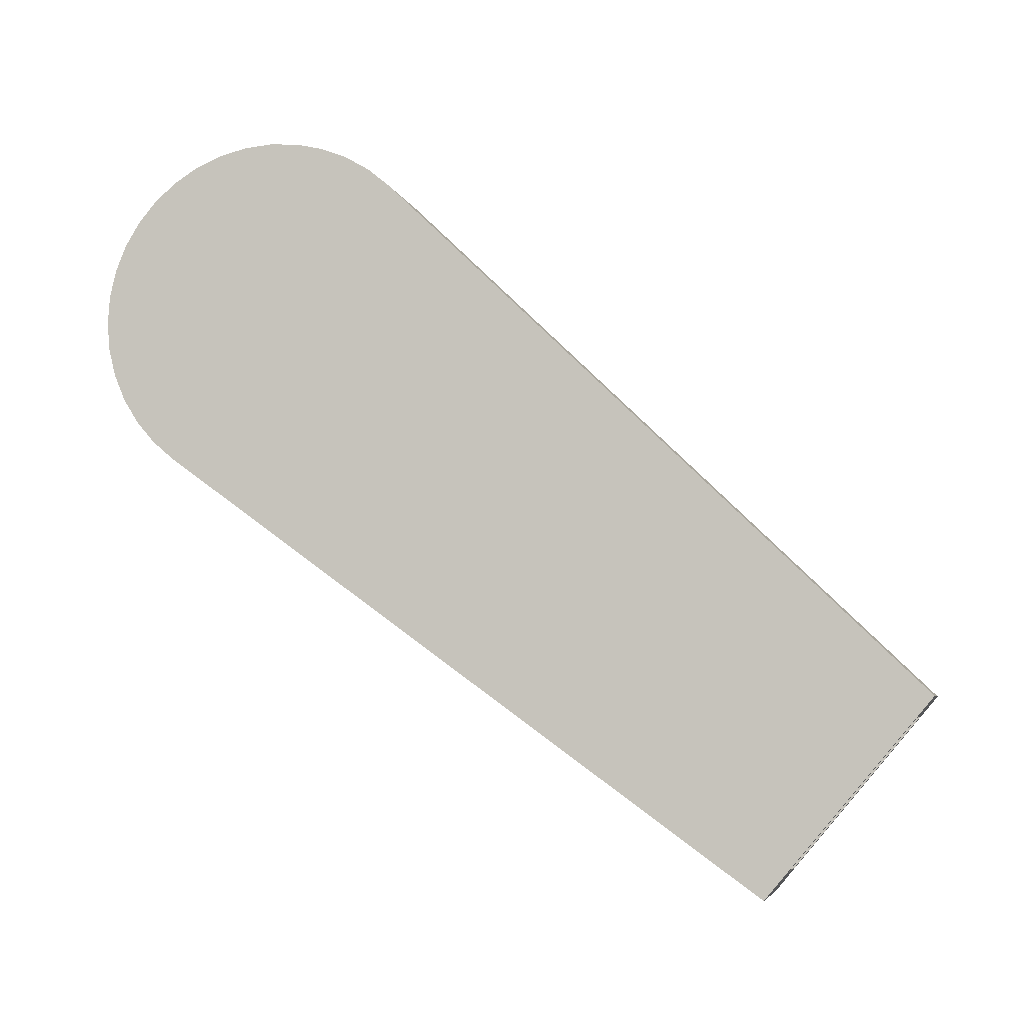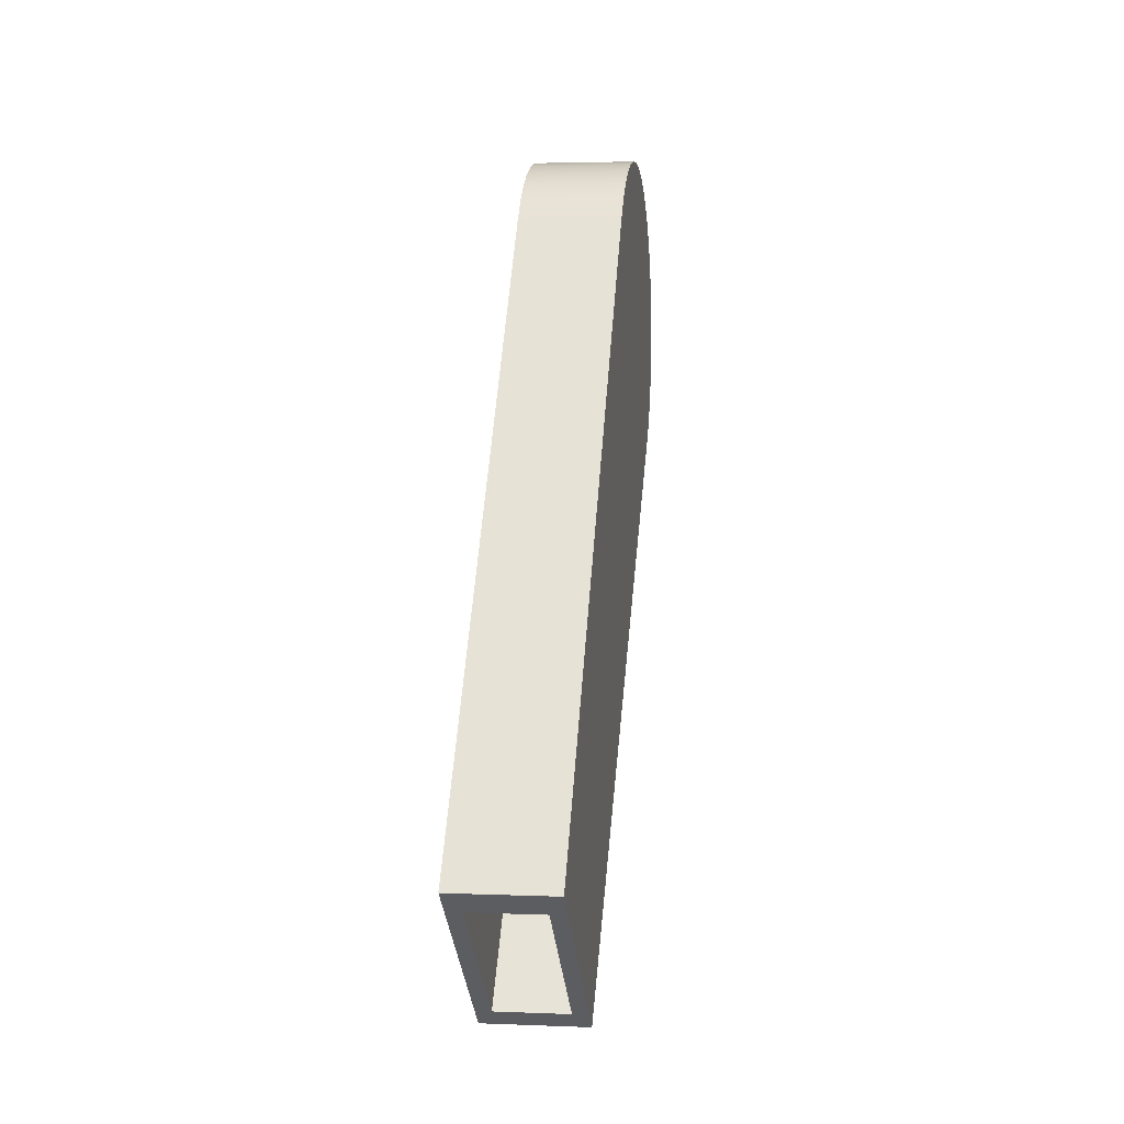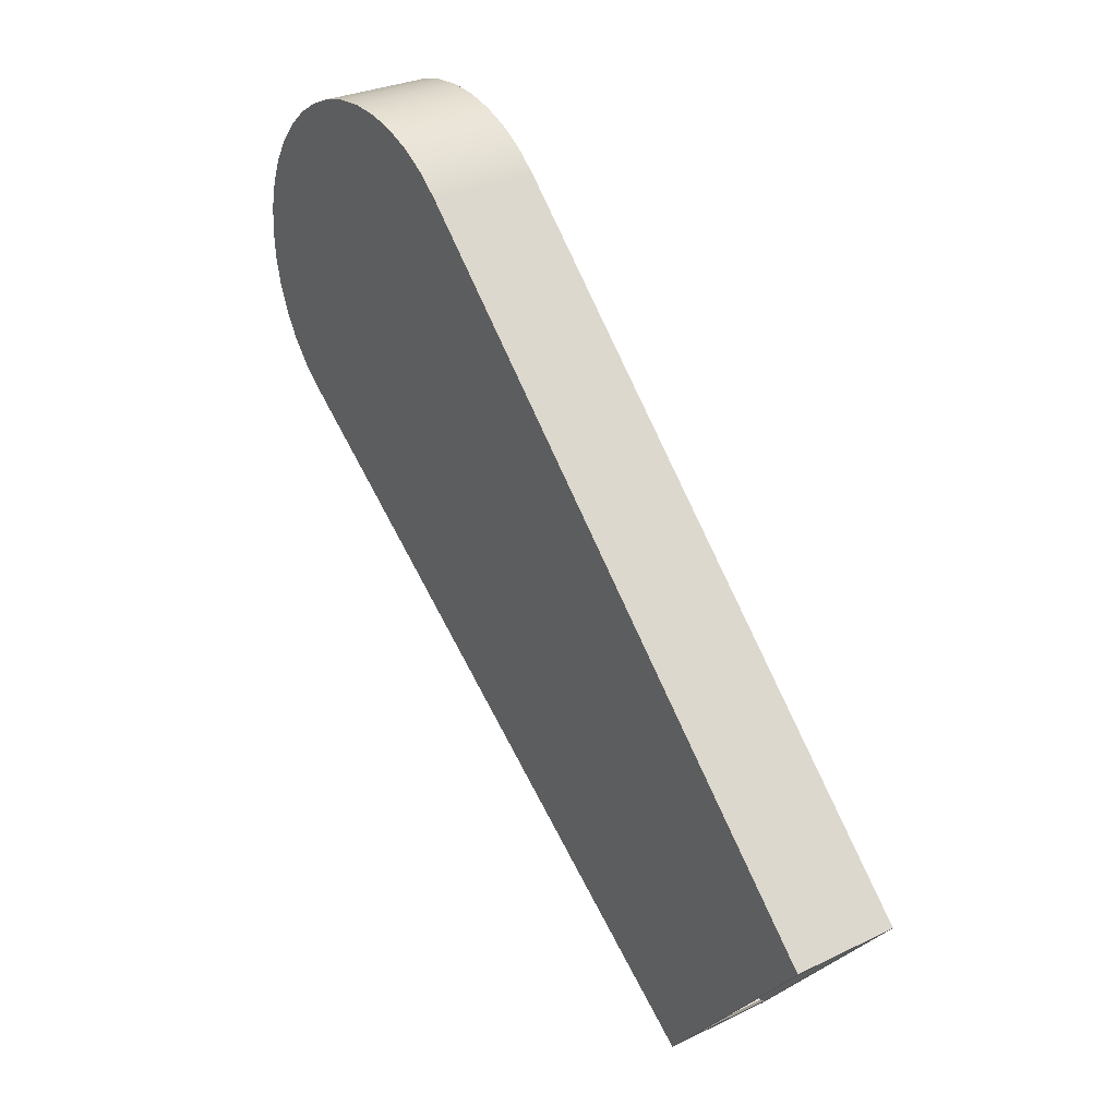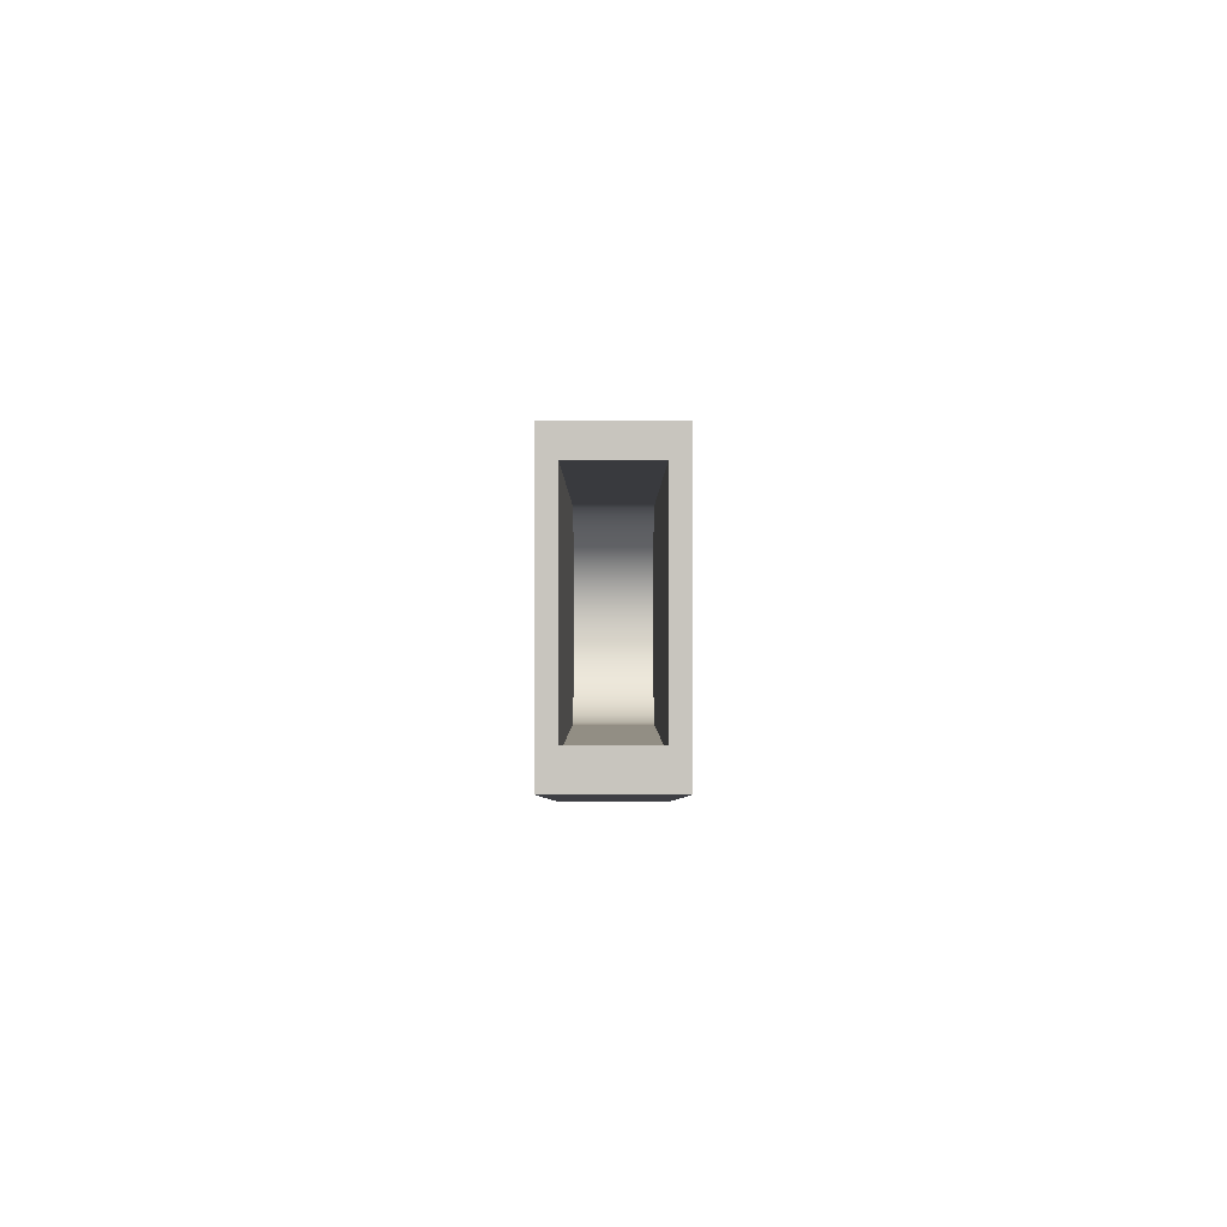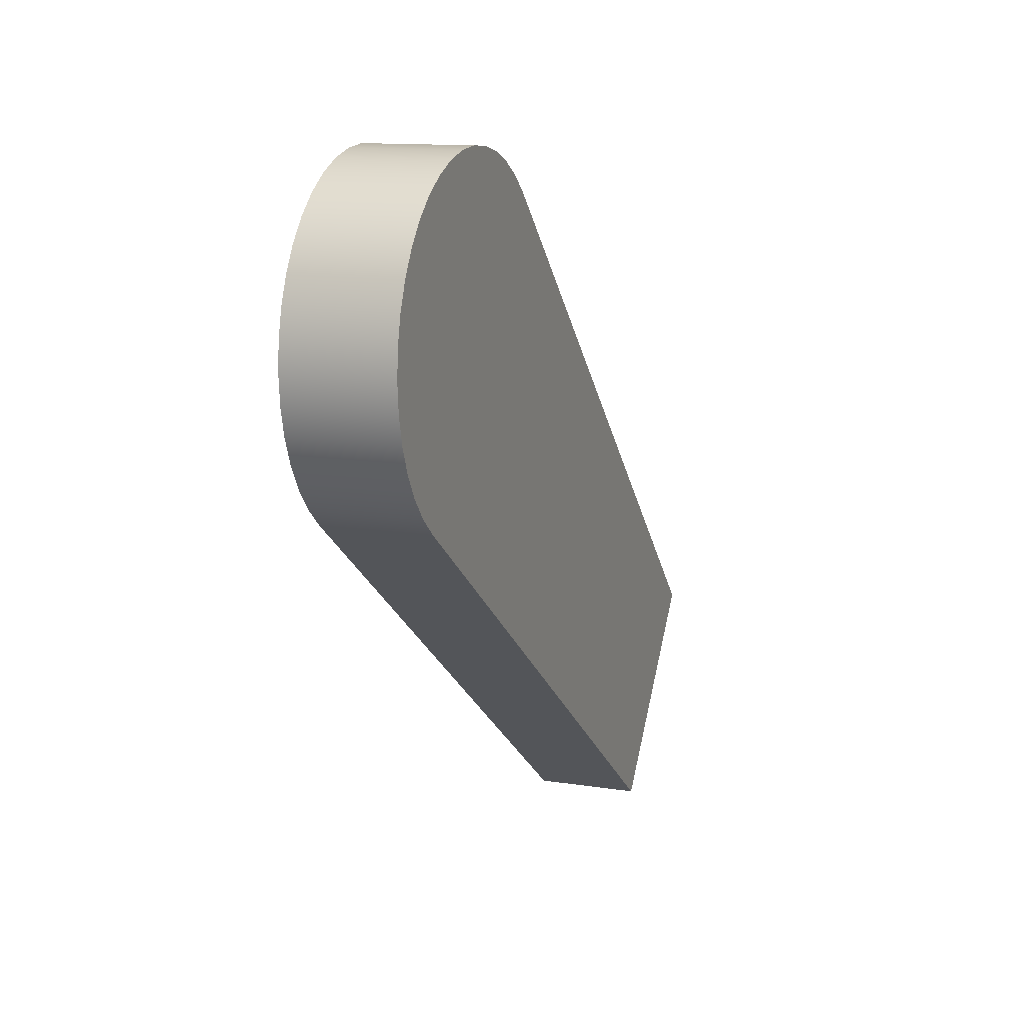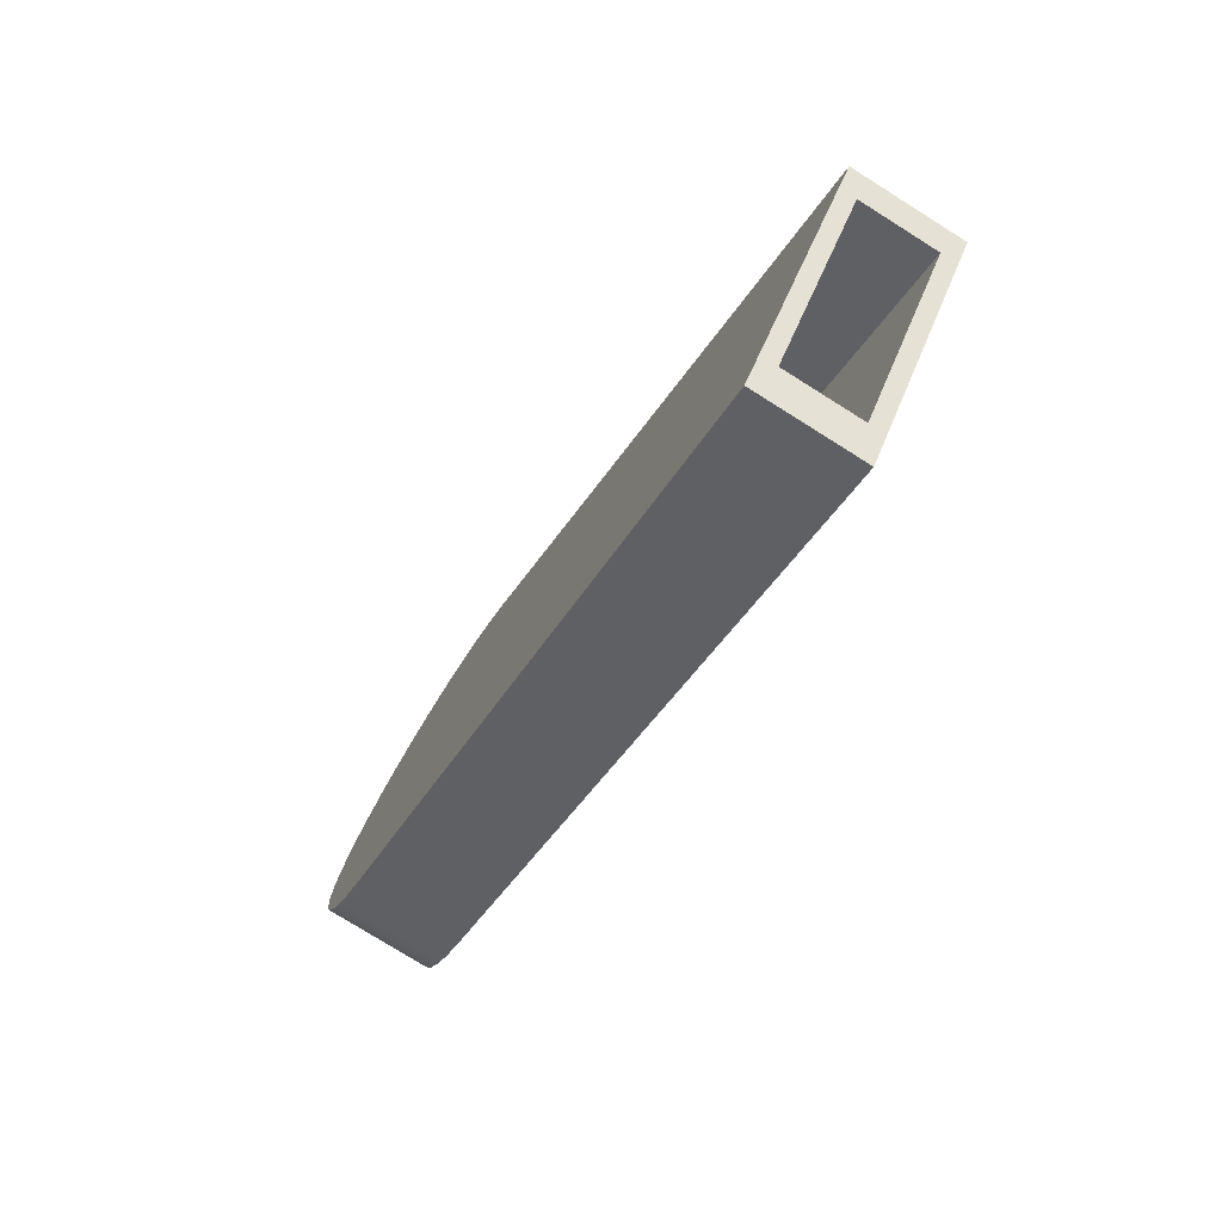
<metadata>
{"format":"obj","ext":"obj","renderer":"f3d","projection":"perspective","resolution":1024,"background":"white","views":[{"elev":-5.2,"azim":102.6,"up":"+Y"},{"elev":3.3,"azim":7.7,"up":"+Z"},{"elev":29.4,"azim":144.7,"up":"+Y"},{"elev":-40.5,"azim":180.0,"up":"+Y"},{"elev":12.7,"azim":19.9,"up":"+Y"},{"elev":-77.1,"azim":147.9,"up":"+Y"}]}
</metadata>
<code>
v 0.35 0.03369 -0.05835
v -0.35 0.03369 -0.05835
v -0.35 0 0
v 0.35 0 0
v -0.35 1.425 -1.226
v -0.35 0.03369 -0.05835
v 0.35 0.03369 -0.05835
v 0.35 1.425 -1.226
v -0.5 1.616 -1.386
v 0.5 1.616 -1.386
v 0.5 -0.2063 0.143
v -0.5 -0.2063 0.143
v -0.5 6.479 3.649
v 0.5 6.479 3.649
v 0.5 1.616 -1.386
v -0.5 1.616 -1.386
v -0.5 -0.2063 0.143
v 0.5 -0.2063 0.143
v 0.5 3.908 5.806
v -0.5 3.908 5.806
v -0.5 1.616 -1.386
v -0.5 -0.2063 0.143
v -0.5 3.908 5.806
v -0.5 4.079 6.006
v -0.5 4.278 6.177
v -0.5 4.502 6.314
v -0.5 4.744 6.415
v -0.5 4.999 6.478
v -0.5 5.261 6.5
v -0.5 5.522 6.48
v -0.5 5.778 6.421
v -0.5 6.021 6.322
v -0.5 6.246 6.186
v -0.5 6.447 6.018
v -0.5 6.62 5.82
v -0.5 6.759 5.597
v -0.5 6.863 5.356
v -0.5 6.927 5.101
v -0.5 6.951 4.84
v -0.5 6.934 4.578
v -0.5 6.876 4.322
v -0.5 6.78 4.078
v -0.5 6.646 3.852
v -0.5 6.479 3.649
v -0.5 3.908 5.806
v 0.5 3.908 5.806
v 0.5 4.079 6.006
v 0.5 4.278 6.177
v 0.5 4.502 6.314
v 0.5 4.744 6.415
v 0.5 4.999 6.478
v 0.5 5.261 6.5
v 0.5 5.522 6.48
v 0.5 5.778 6.421
v 0.5 6.021 6.322
v 0.5 6.246 6.186
v 0.5 6.447 6.018
v 0.5 6.62 5.82
v 0.5 6.759 5.597
v 0.5 6.863 5.356
v 0.5 6.927 5.101
v 0.5 6.951 4.84
v 0.5 6.934 4.578
v 0.5 6.876 4.322
v 0.5 6.78 4.078
v 0.5 6.646 3.852
v 0.5 6.479 3.649
v -0.5 6.479 3.649
v -0.5 6.646 3.852
v -0.5 6.78 4.078
v -0.5 6.876 4.322
v -0.5 6.934 4.578
v -0.5 6.951 4.84
v -0.5 6.927 5.101
v -0.5 6.863 5.356
v -0.5 6.759 5.597
v -0.5 6.62 5.82
v -0.5 6.447 6.018
v -0.5 6.246 6.186
v -0.5 6.021 6.322
v -0.5 5.778 6.421
v -0.5 5.522 6.48
v -0.5 5.261 6.5
v -0.5 4.999 6.478
v -0.5 4.744 6.415
v -0.5 4.502 6.314
v -0.5 4.278 6.177
v -0.5 4.079 6.006
v -0.35 0.03369 -0.05835
v -0.35 1.425 -1.226
v -0.35 4.975 3.005
v -0.35 5.085 3.168
v -0.35 5.158 3.35
v -0.35 5.193 3.544
v -0.35 5.186 3.74
v -0.35 5.138 3.931
v -0.35 5.052 4.107
v -0.35 4.931 4.262
v -0.35 4.781 4.388
v -0.35 4.607 4.48
v -0.35 4.418 4.535
v -0.35 4.222 4.548
v -0.35 4.028 4.521
v -0.35 3.843 4.454
v -0.35 3.677 4.35
v -0.35 3.535 4.213
v -0.35 0 0
v 0.35 3.535 4.213
v -0.35 3.535 4.213
v -0.35 3.677 4.35
v -0.35 3.843 4.454
v -0.35 4.028 4.521
v -0.35 4.222 4.548
v -0.35 4.418 4.535
v -0.35 4.607 4.48
v -0.35 4.781 4.388
v -0.35 4.931 4.262
v -0.35 5.052 4.107
v -0.35 5.138 3.931
v -0.35 5.186 3.74
v -0.35 5.193 3.544
v -0.35 5.158 3.35
v -0.35 5.085 3.168
v -0.35 4.975 3.005
v 0.35 4.975 3.005
v 0.35 5.085 3.168
v 0.35 5.158 3.35
v 0.35 5.193 3.544
v 0.35 5.186 3.74
v 0.35 5.138 3.931
v 0.35 5.052 4.107
v 0.35 4.931 4.262
v 0.35 4.781 4.388
v 0.35 4.607 4.48
v 0.35 4.418 4.535
v 0.35 4.222 4.548
v 0.35 4.028 4.521
v 0.35 3.843 4.454
v 0.35 3.677 4.35
v 0.5 -0.2063 0.143
v 0.5 1.616 -1.386
v 0.5 6.479 3.649
v 0.5 6.646 3.852
v 0.5 6.78 4.078
v 0.5 6.876 4.322
v 0.5 6.934 4.578
v 0.5 6.951 4.84
v 0.5 6.927 5.101
v 0.5 6.863 5.356
v 0.5 6.759 5.597
v 0.5 6.62 5.82
v 0.5 6.447 6.018
v 0.5 6.246 6.186
v 0.5 6.021 6.322
v 0.5 5.778 6.421
v 0.5 5.522 6.48
v 0.5 5.261 6.5
v 0.5 4.999 6.478
v 0.5 4.744 6.415
v 0.5 4.502 6.314
v 0.5 4.278 6.177
v 0.5 4.079 6.006
v 0.5 3.908 5.806
v 0.35 0 0
v -0.35 0 0
v -0.35 3.535 4.213
v 0.35 3.535 4.213
v 0.35 1.425 -1.226
v 0.35 0.03369 -0.05835
v 0.35 0 0
v 0.35 3.535 4.213
v 0.35 3.677 4.35
v 0.35 3.843 4.454
v 0.35 4.028 4.521
v 0.35 4.222 4.548
v 0.35 4.418 4.535
v 0.35 4.607 4.48
v 0.35 4.781 4.388
v 0.35 4.931 4.262
v 0.35 5.052 4.107
v 0.35 5.138 3.931
v 0.35 5.186 3.74
v 0.35 5.193 3.544
v 0.35 5.158 3.35
v 0.35 5.085 3.168
v 0.35 4.975 3.005
v -0.35 1.425 -1.226
v 0.35 1.425 -1.226
v 0.35 4.975 3.005
v -0.35 4.975 3.005
f 2 3 1
f 1 3 4
f 8 5 9
f 9 5 6
f 9 6 12
f 12 6 7
f 12 7 11
f 11 7 10
f 10 7 8
f 10 8 9
f 14 15 13
f 13 15 16
f 18 19 17
f 17 19 20
f 22 23 21
f 21 23 44
f 44 23 24
f 44 24 25
f 25 26 44
f 44 26 27
f 44 27 28
f 28 29 44
f 44 29 30
f 44 30 31
f 31 32 44
f 44 32 33
f 44 33 34
f 34 35 44
f 44 35 43
f 43 35 36
f 43 36 42
f 42 36 37
f 42 37 41
f 41 37 38
f 41 38 40
f 40 38 39
f 45 46 88
f 88 46 47
f 88 47 87
f 87 47 48
f 87 48 86
f 86 48 49
f 86 49 85
f 85 49 50
f 85 50 84
f 84 50 51
f 84 51 83
f 83 51 52
f 83 52 82
f 82 52 53
f 82 53 81
f 81 53 54
f 81 54 80
f 80 54 55
f 80 55 79
f 79 55 56
f 79 56 78
f 78 56 57
f 78 57 77
f 77 57 58
f 77 58 76
f 76 58 59
f 76 59 75
f 75 59 60
f 75 60 74
f 74 60 61
f 74 61 73
f 73 61 62
f 73 62 72
f 72 62 63
f 72 63 71
f 71 63 64
f 71 64 70
f 70 64 65
f 70 65 69
f 69 65 66
f 69 66 68
f 68 66 67
f 89 90 107
f 107 90 106
f 106 90 91
f 106 91 105
f 105 91 104
f 104 91 103
f 103 91 102
f 102 91 101
f 101 91 100
f 100 91 99
f 99 91 98
f 98 91 97
f 97 91 92
f 97 92 96
f 96 92 93
f 96 93 95
f 95 93 94
f 108 109 139
f 139 109 110
f 139 110 138
f 138 110 111
f 138 111 137
f 137 111 112
f 137 112 136
f 136 112 113
f 136 113 135
f 135 113 114
f 135 114 134
f 134 114 115
f 134 115 133
f 133 115 116
f 133 116 132
f 132 116 117
f 132 117 131
f 131 117 118
f 131 118 130
f 130 118 119
f 130 119 129
f 129 119 120
f 129 120 128
f 128 120 121
f 128 121 127
f 127 121 122
f 127 122 126
f 126 122 123
f 126 123 125
f 125 123 124
f 140 141 163
f 163 141 142
f 163 142 162
f 162 142 161
f 161 142 160
f 160 142 159
f 159 142 158
f 158 142 157
f 157 142 156
f 156 142 155
f 155 142 154
f 154 142 153
f 153 142 152
f 152 142 151
f 151 142 143
f 151 143 150
f 150 143 144
f 150 144 149
f 149 144 145
f 149 145 148
f 148 145 146
f 148 146 147
f 165 166 164
f 164 166 167
f 169 170 168
f 168 170 171
f 168 171 186
f 186 171 172
f 186 172 173
f 173 174 186
f 186 174 175
f 186 175 176
f 176 177 186
f 186 177 178
f 186 178 179
f 179 180 186
f 186 180 185
f 185 180 181
f 185 181 184
f 184 181 182
f 184 182 183
f 188 189 187
f 187 189 190

</code>
